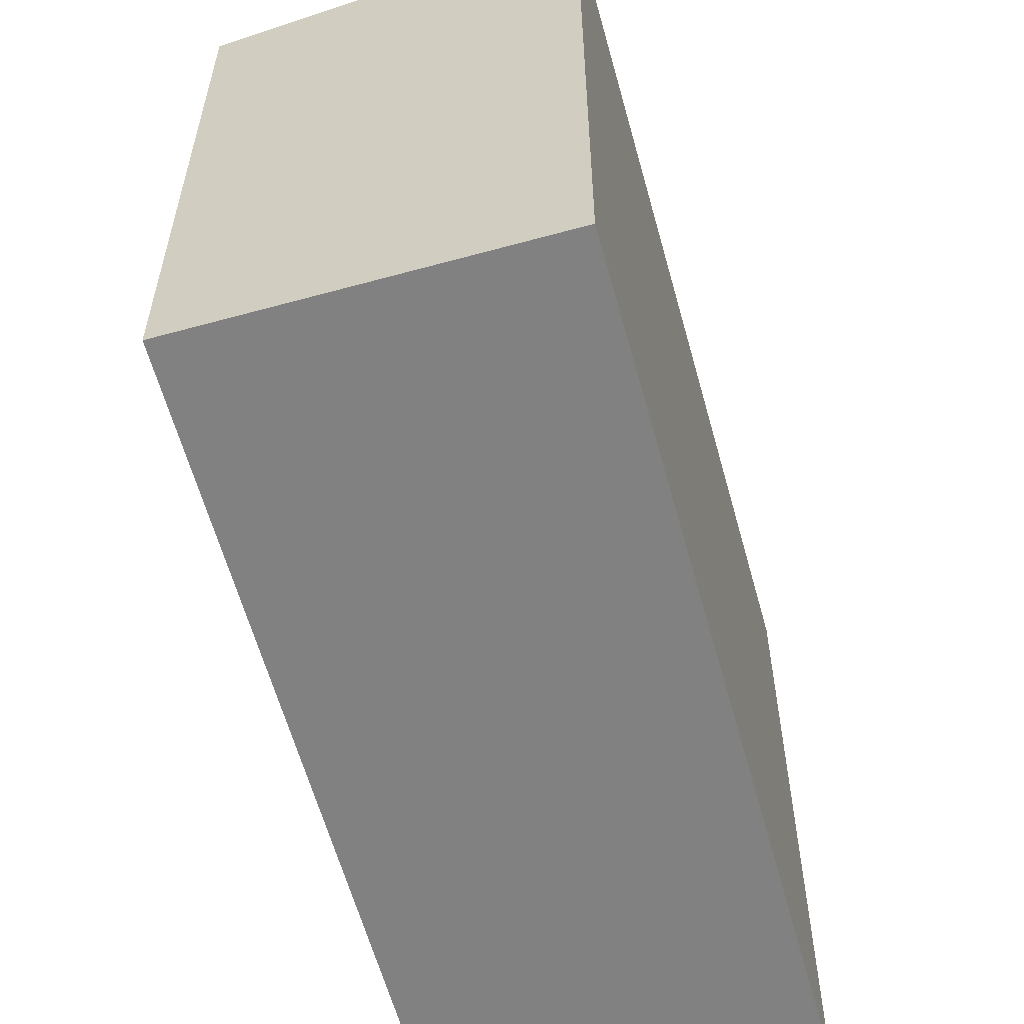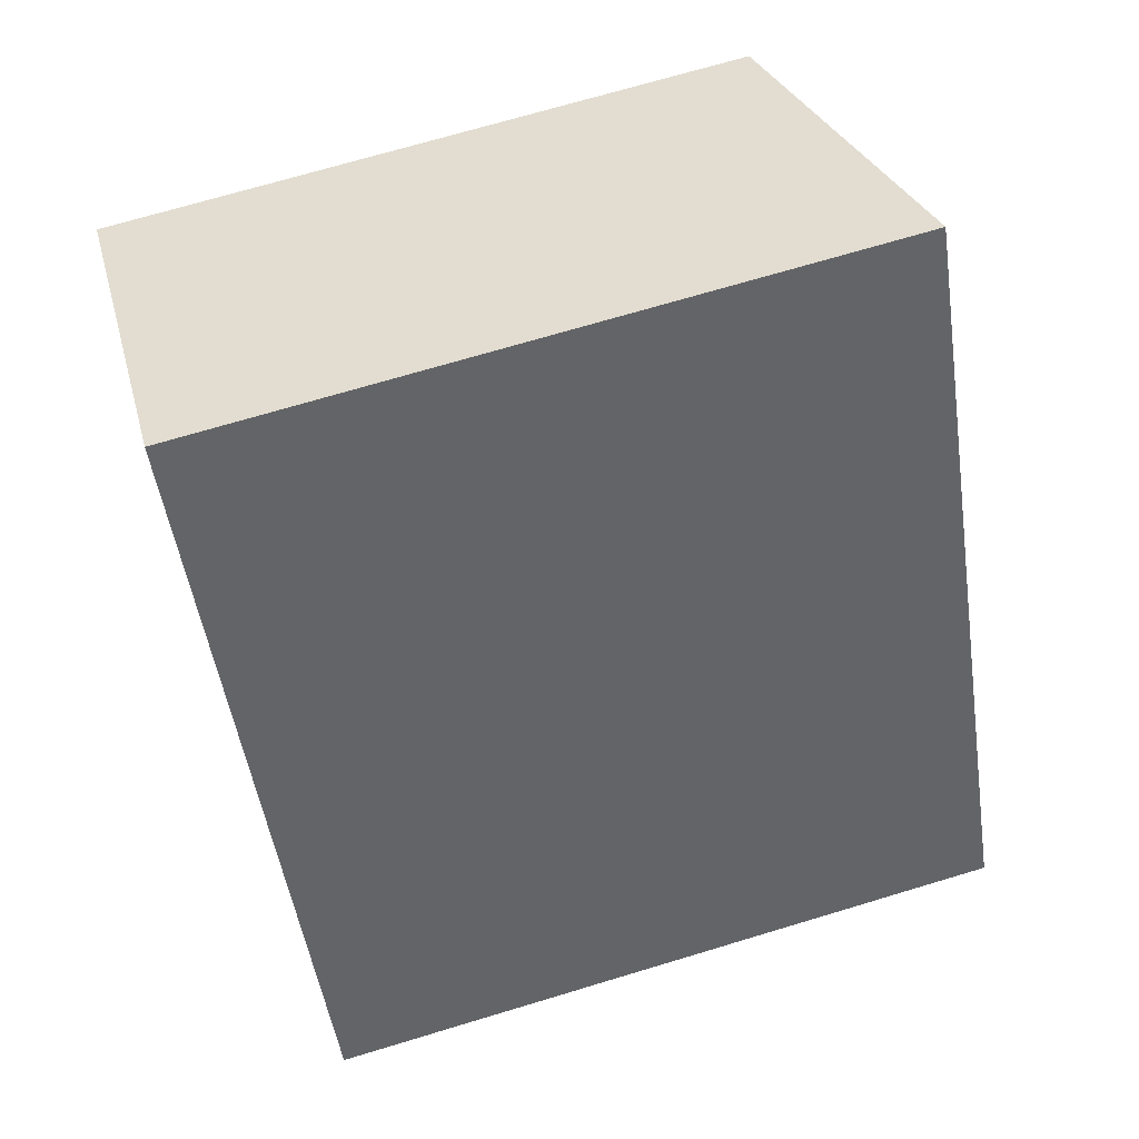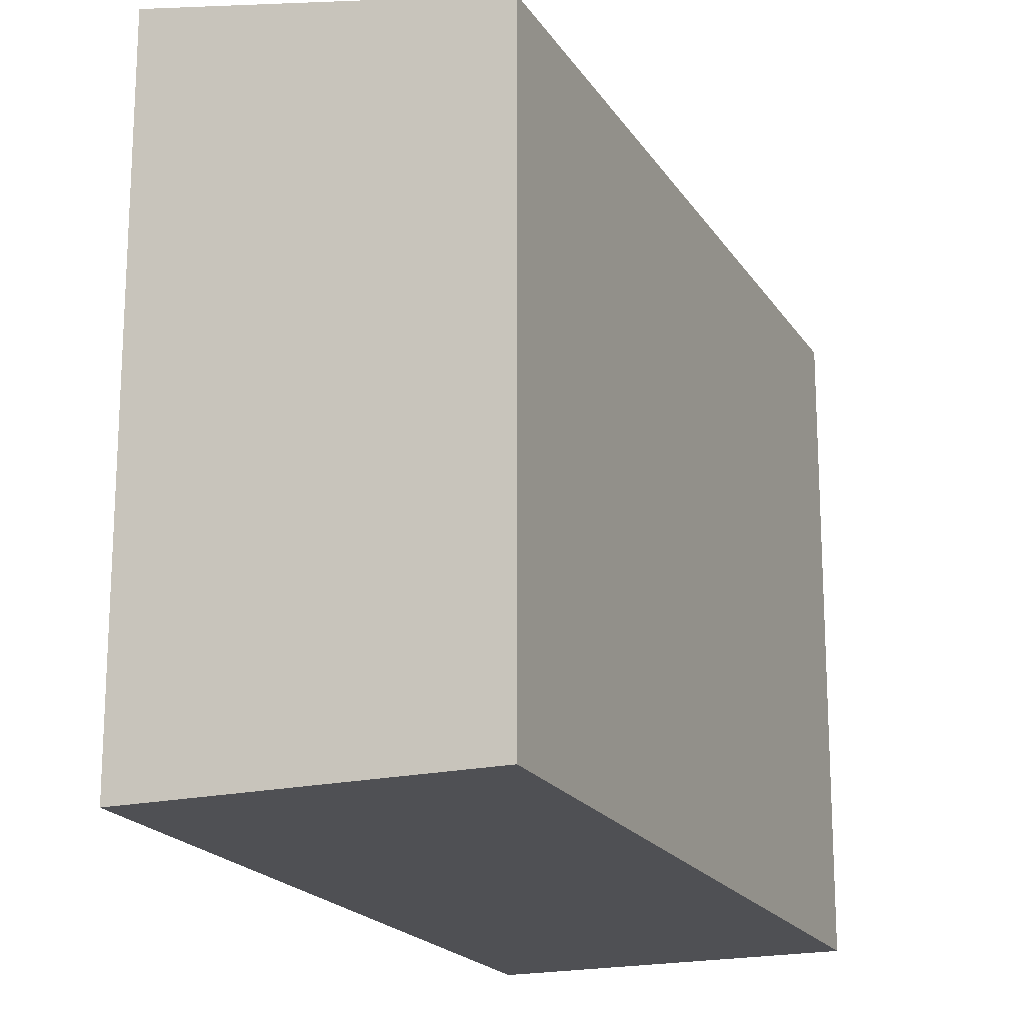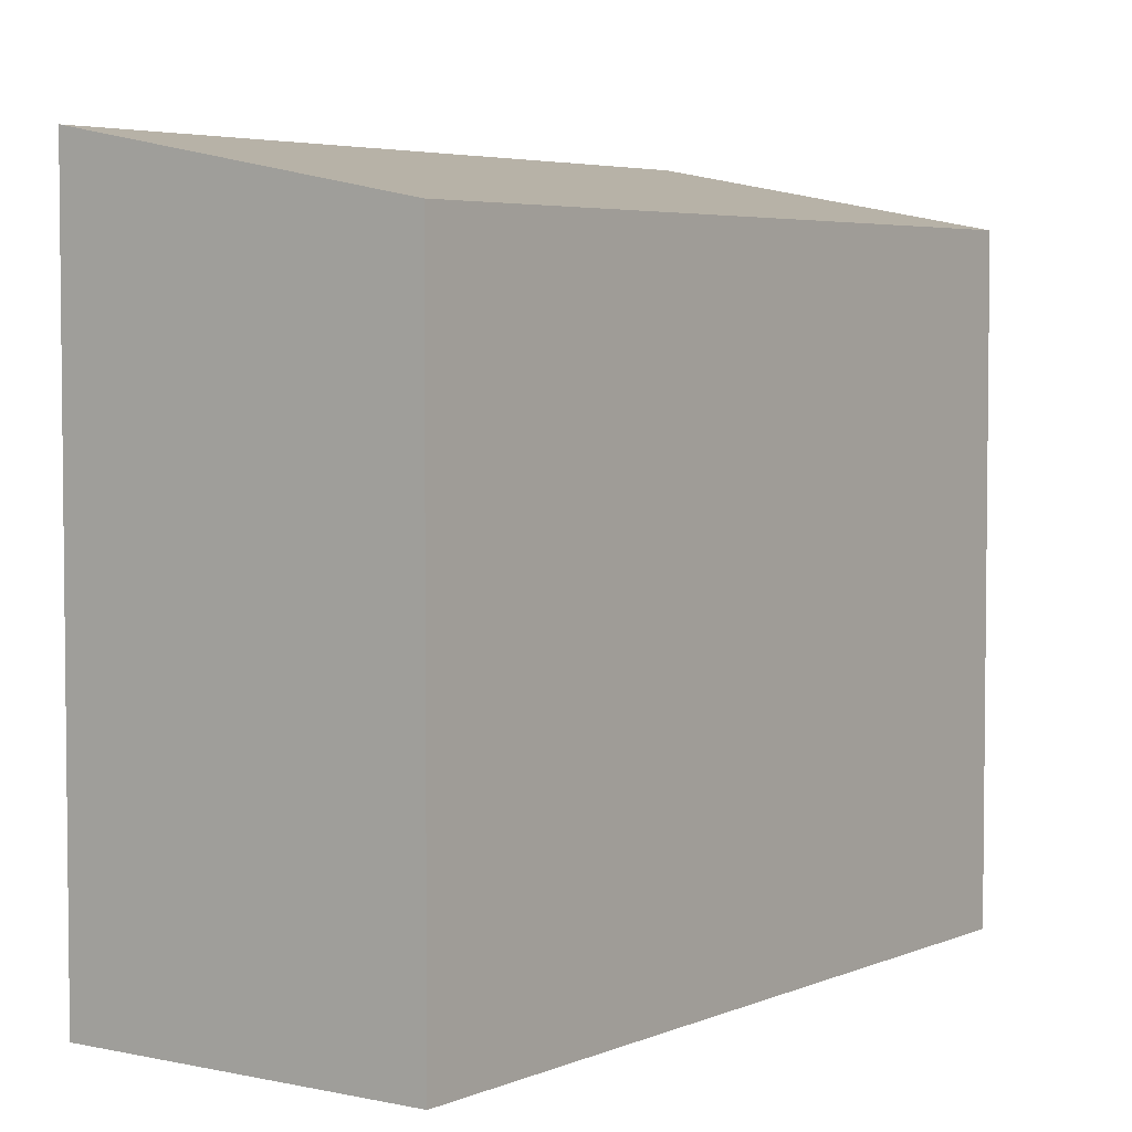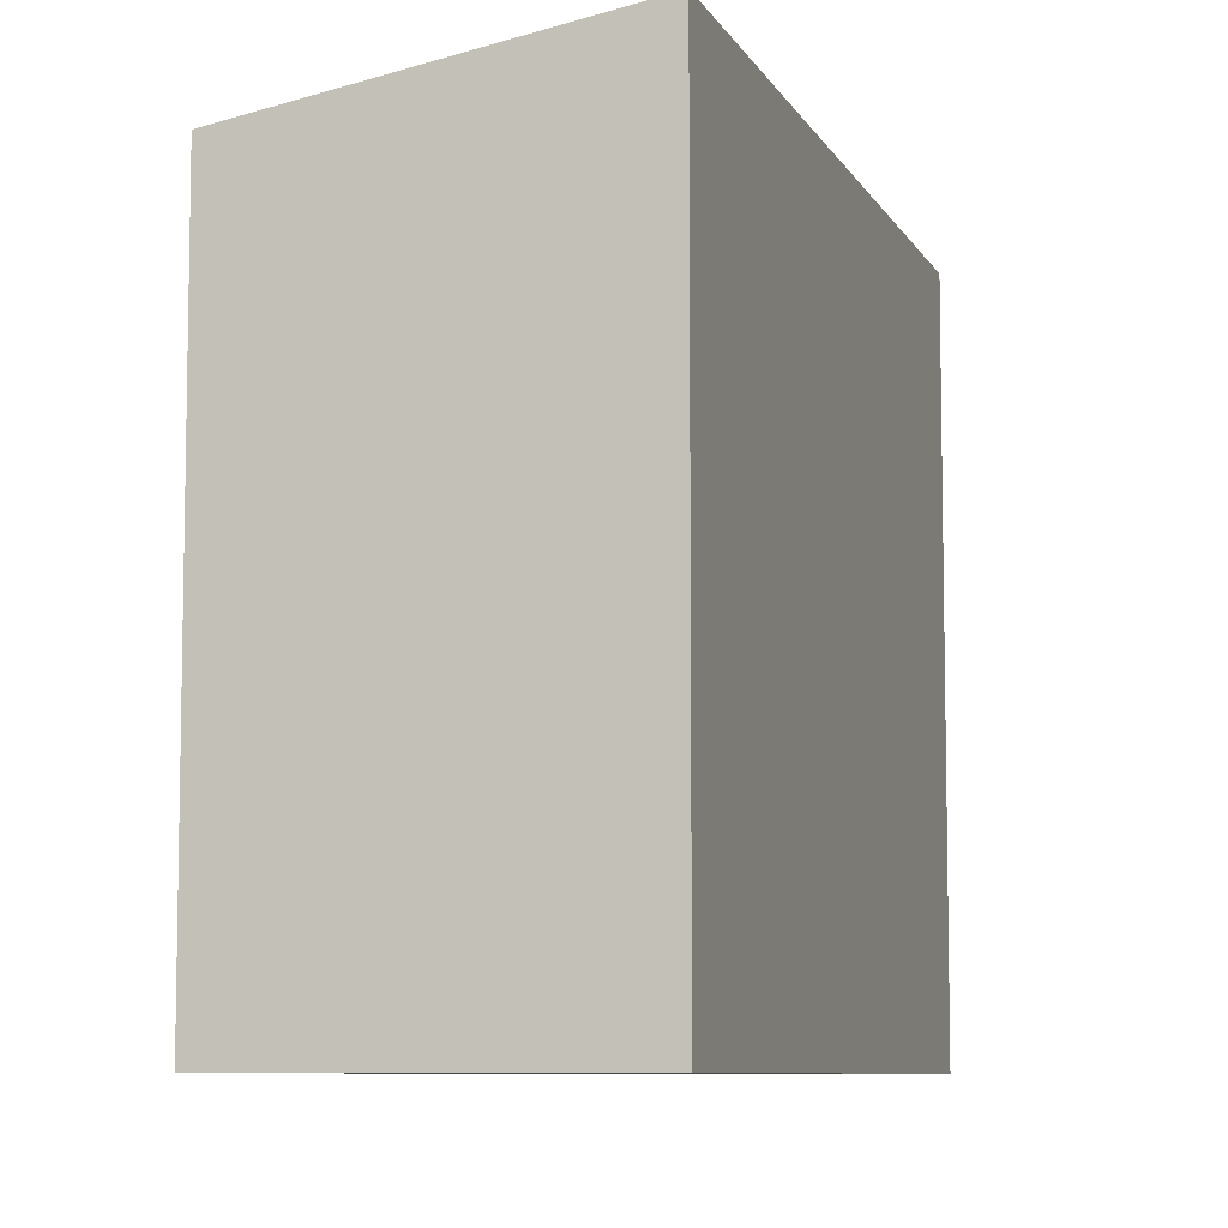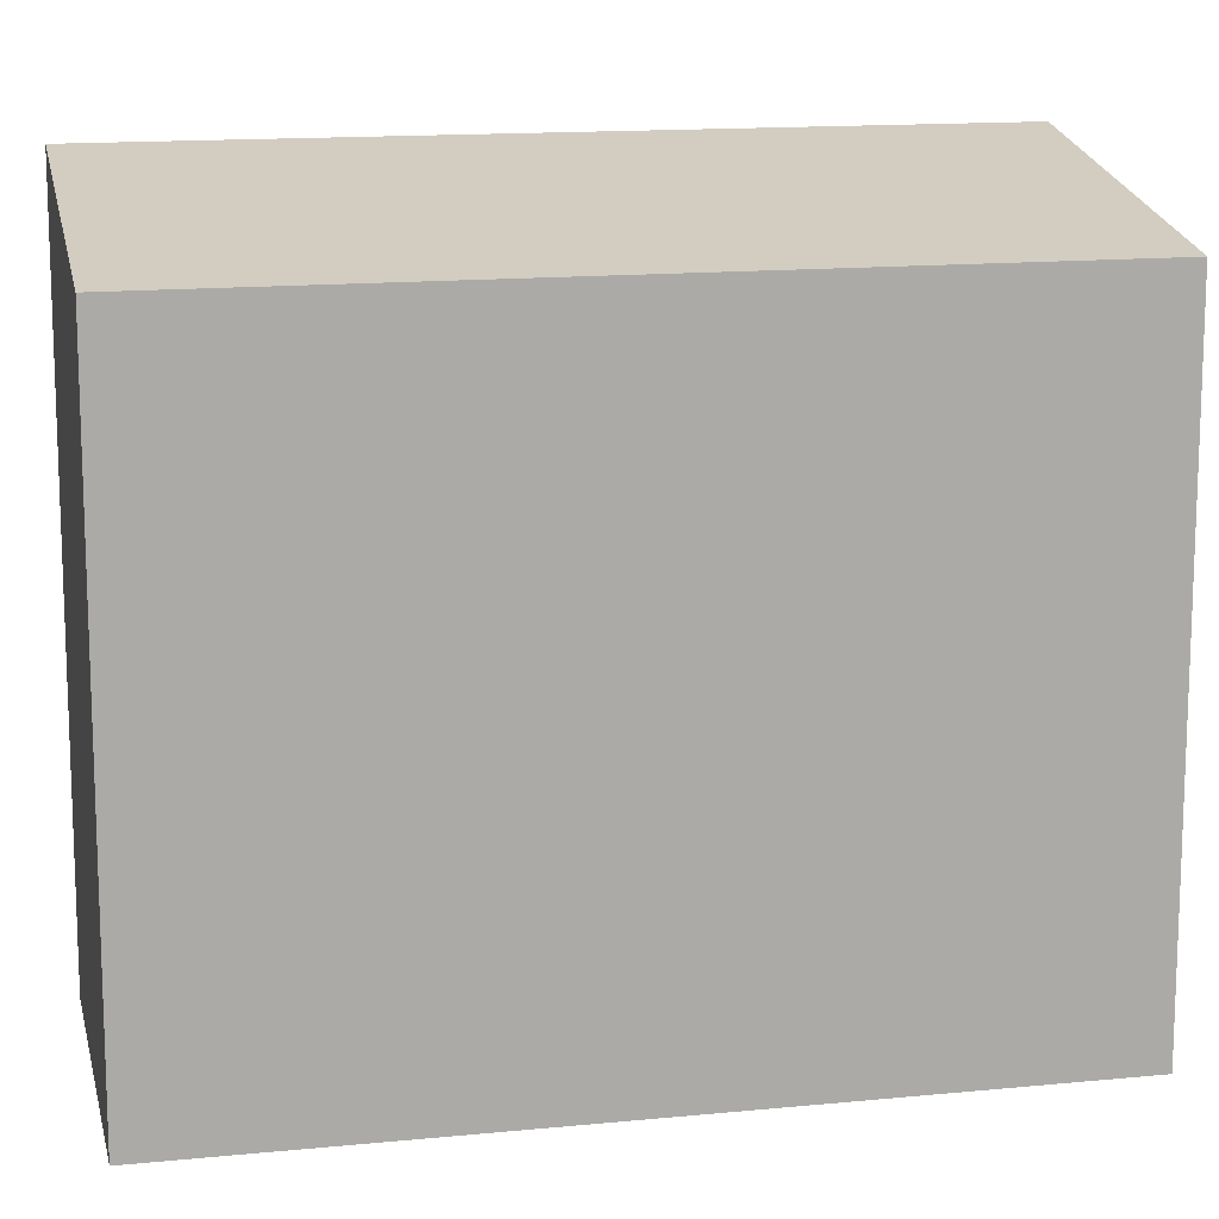
<metadata>
{"format":"obj","ext":"obj","renderer":"f3d","projection":"perspective","resolution":1024,"background":"white","views":[{"elev":-60.5,"azim":-14.6,"up":"+Y"},{"elev":70.3,"azim":73.2,"up":"+Z"},{"elev":-19.2,"azim":172.8,"up":"+Y"},{"elev":4.3,"azim":-174.1,"up":"+Y"},{"elev":-7.9,"azim":-13.0,"up":"+Y"},{"elev":13.9,"azim":-132.5,"up":"+Y"}]}
</metadata>
<code>
v  9.377 4.276e-16 -6.983
v  4.001 9.222 2.338
v  4 -1.432e-16 2.338
v  9.377 9.222 -6.983
v  0.0001791 8.374 -0.0002645
v  0 0 0
v  5.376 5.708e-16 -9.321
v  5.377 8.374 -9.322
g defaultobject
f 1 2 3
f 2 1 4
f 3 5 6
f 5 3 2
f 5 7 6
f 7 5 8
f 8 1 7
f 1 8 4
f 6 1 3
f 1 6 7
f 5 4 8
f 4 5 2

</code>
